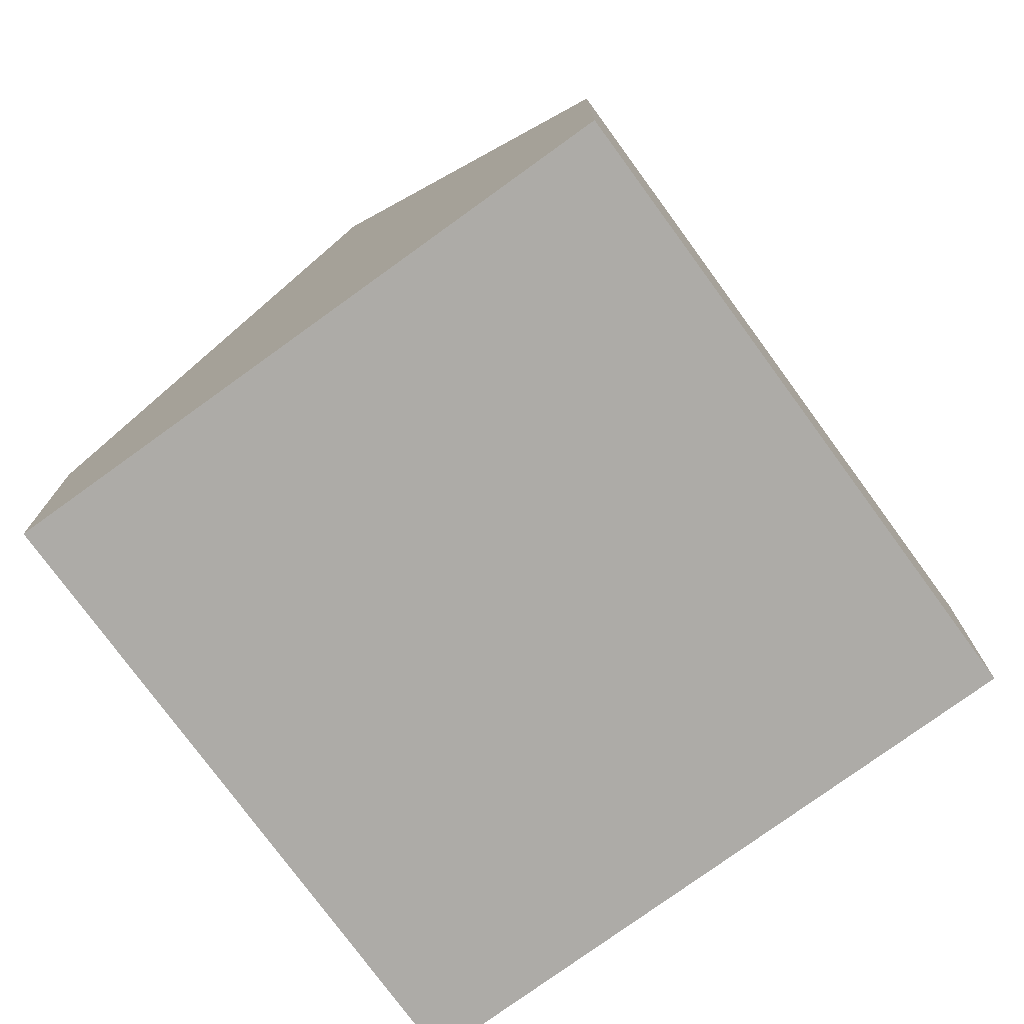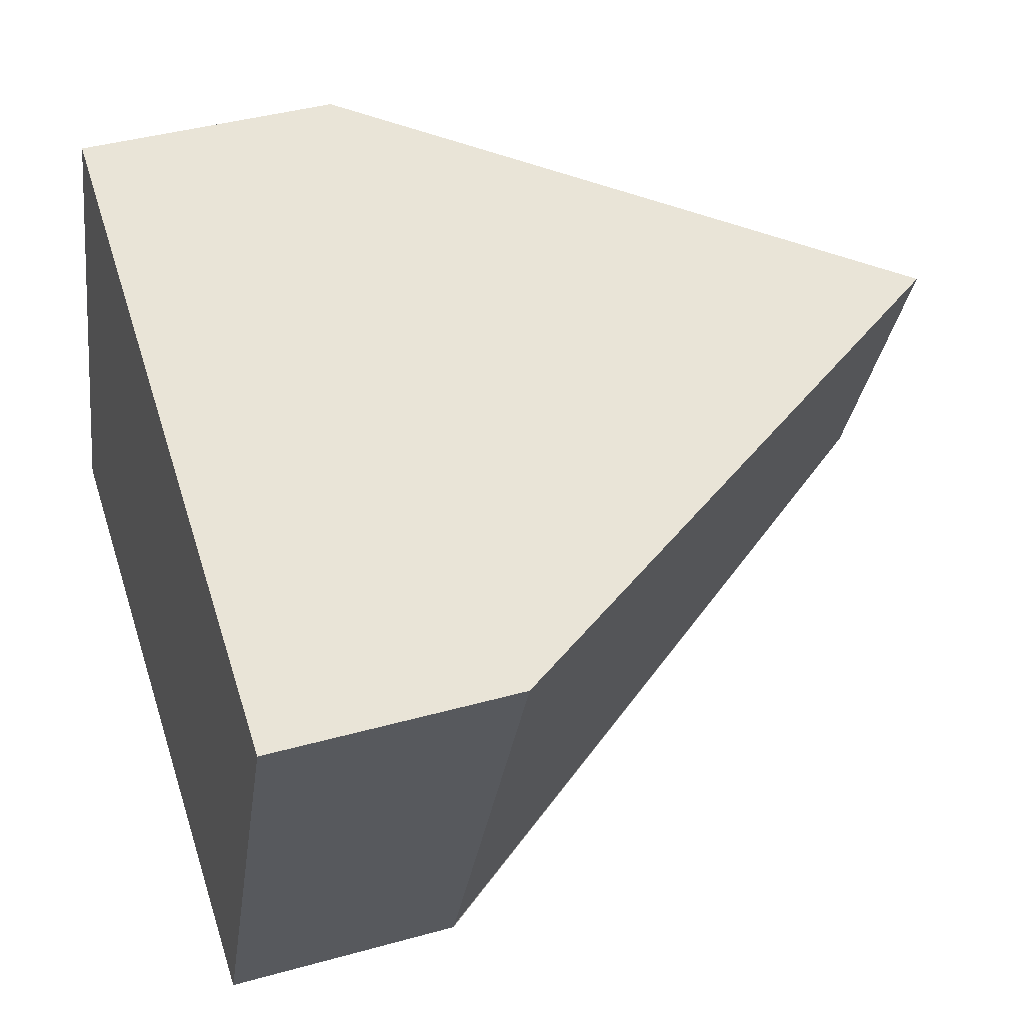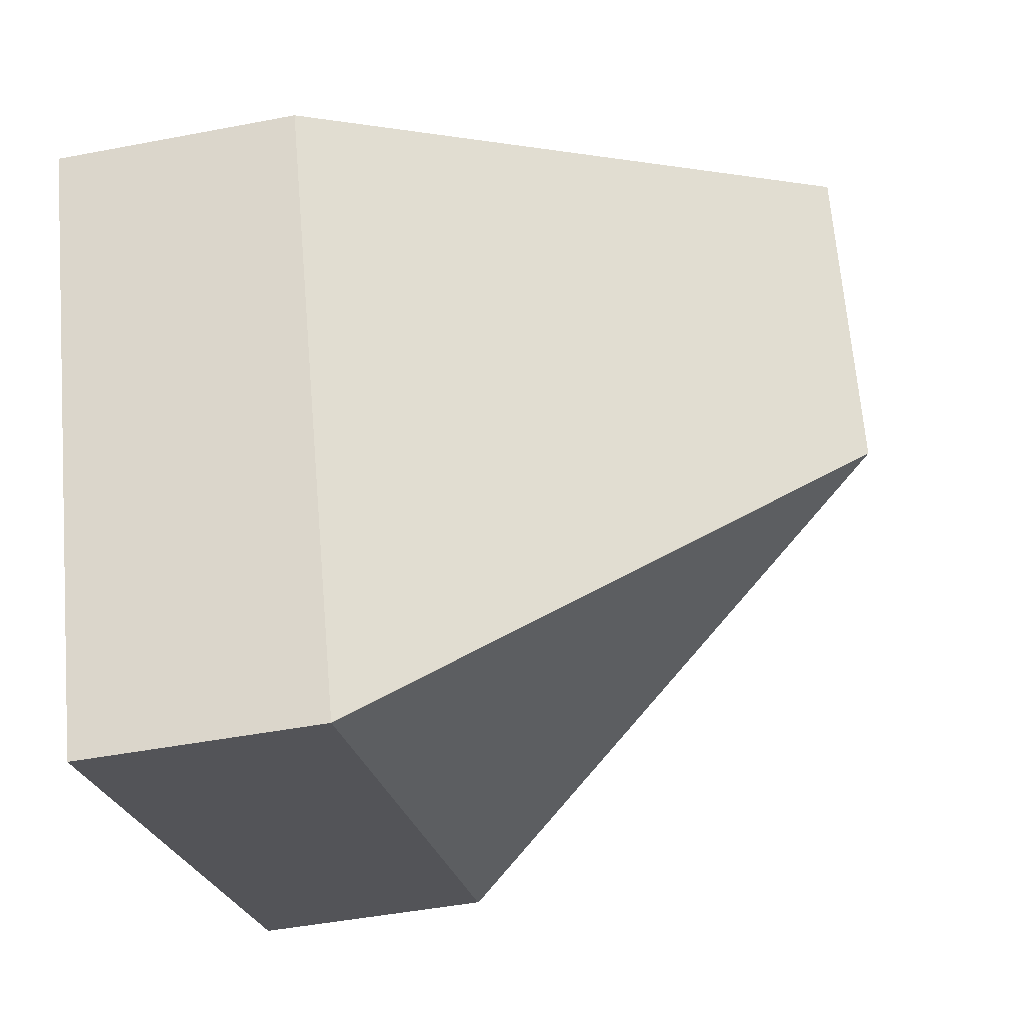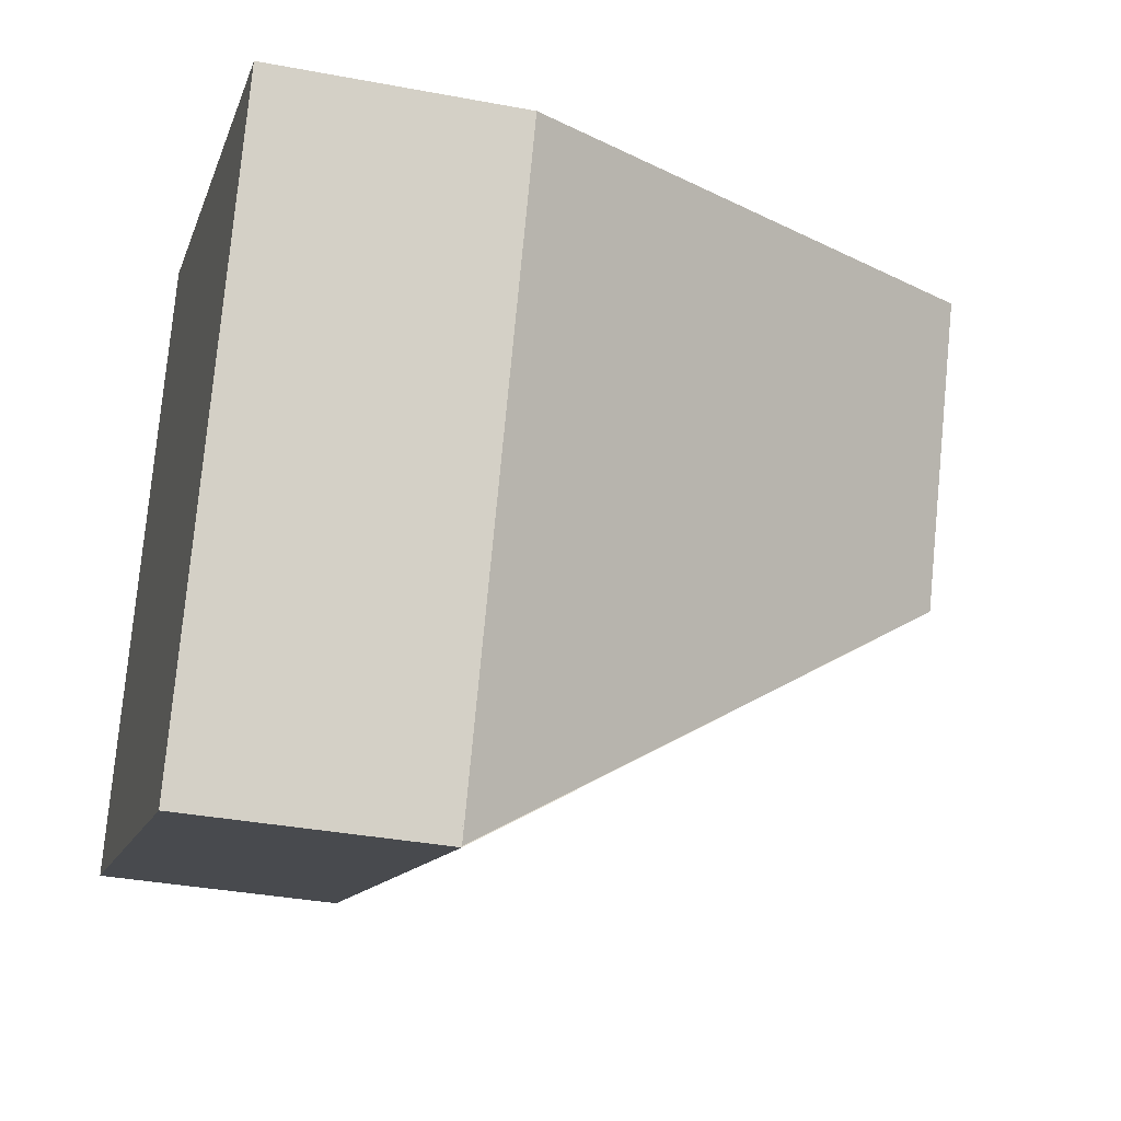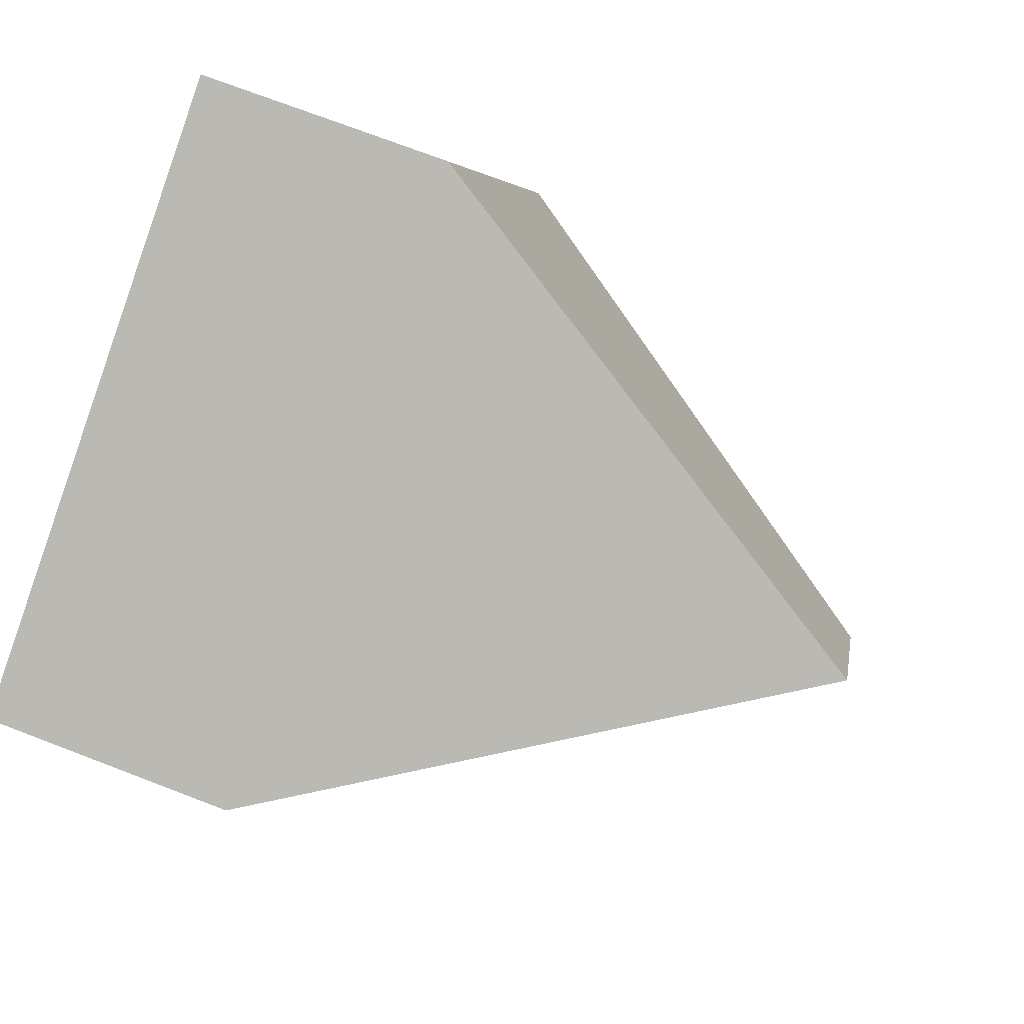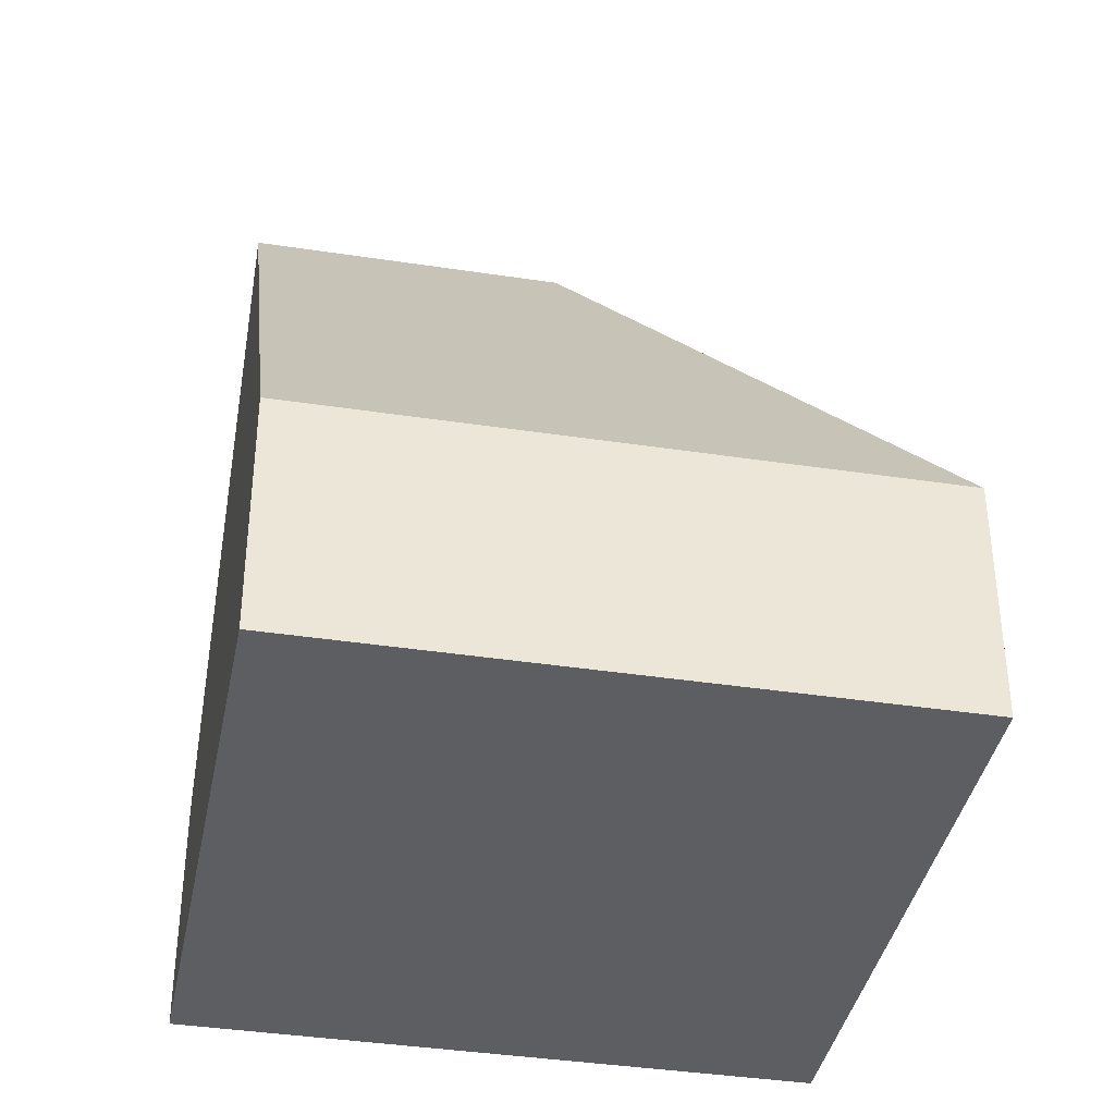
<metadata>
{"format":"obj","ext":"obj","renderer":"f3d","projection":"perspective","resolution":1024,"background":"white","views":[{"elev":-76.4,"azim":58.9,"up":"+Y"},{"elev":40.4,"azim":71.0,"up":"+Z"},{"elev":-46.3,"azim":102.4,"up":"+Z"},{"elev":-34.5,"azim":75.7,"up":"+Z"},{"elev":73.0,"azim":111.0,"up":"+Z"},{"elev":-38.7,"azim":101.9,"up":"+Y"}]}
</metadata>
<code>
v  12.25 3.585 4.946
v  6.144 10.91 2.515
v  7.937 10.91 6.782
v  8.648 3.585 -3.634
v  0.011 3.585 0.027
v  8.648 3.604 -3.634
v  0 3.539 2.167e-16
v  0.144 3.586 0.342
v  3.621 3.585 8.618
v  3.621 -5.277e-16 8.618
v  7.937 -4.153e-16 6.782
v  12.25 -3.029e-16 4.946
v  8.648 2.225e-16 -3.634
v  0 0 0
v  0.144 -2.094e-17 0.342
v  0.011 -1.653e-18 0.027
g defaultobject
f 1 2 3
f 2 1 4
f 5 6 7
f 6 5 2
f 8 2 5
f 2 8 9
f 2 9 3
f 4 6 2
f 9 1 3
f 1 9 10
f 1 10 11
f 1 11 12
f 1 13 6
f 13 1 12
f 13 7 6
f 7 13 14
f 5 9 8
f 9 5 15
f 9 15 10
f 7 15 5
f 15 7 14
f 15 14 16
f 11 13 12
f 13 11 10
f 13 10 15
f 13 15 14

</code>
